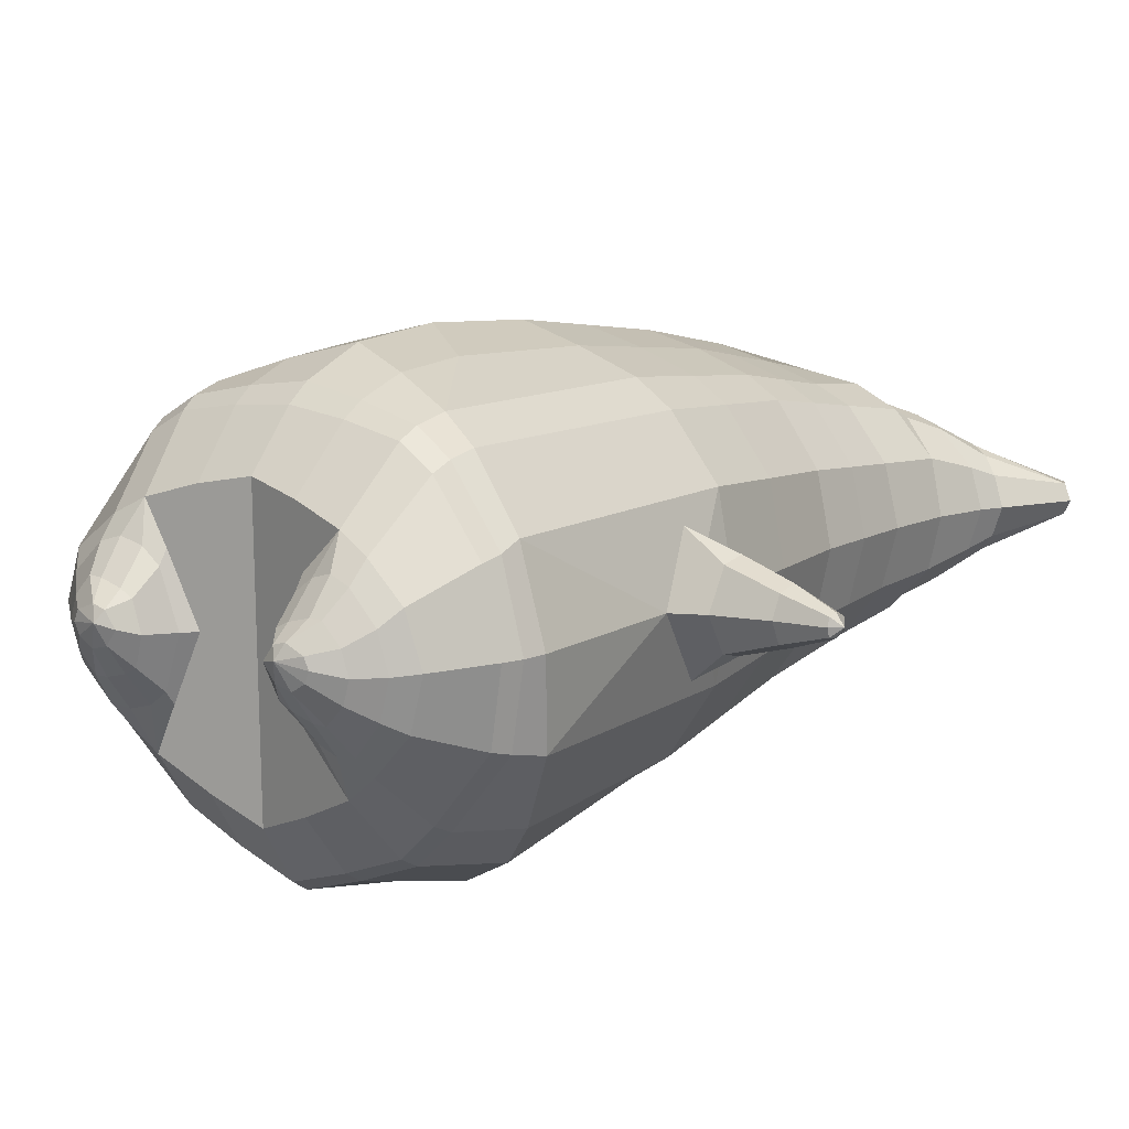
<metadata>
{"format":"obj","ext":"obj","renderer":"f3d","projection":"perspective","resolution":1024,"background":"white","views":[{"elev":12.8,"azim":37.5,"up":"+Z"}]}
</metadata>
<code>
o korok
v 0 -0.6939 0.2708
v 0 0.8604 0.2875
v -0.2329 -0.7259 0.2111
v -0.2624 0.8651 0.2405
v -0.3023 -0.7355 0.1741
v -0.3536 0.9198 0.1873
v -0.39 -0.7439 0.1023
v -0.4419 0.9093 0.09445
v -0.4275 -0.7408 -0.005945
v -0.48 0.8988 -0.007581
v -0.395 -0.7376 -0.1192
v -0.4419 0.9083 -0.1097
v -0.3023 -0.7255 -0.2144
v -0.3536 0.9178 -0.2026
v -0.2329 -0.7147 -0.2699
v -0.2624 0.8625 -0.2553
v -0 -0.6865 -0.3744
v -0 0.8572 -0.3022
v 0 0.7462 0.336
v -0.2452 0.7459 0.2728
v -0.3246 0.7457 0.2356
v -0.4157 0.7451 0.1244
v -0.45 0.7444 -0.006762
v -0.4157 0.7437 -0.1379
v -0.3246 0.7431 -0.2492
v -0.2452 0.7429 -0.2863
v -0 0.7426 -0.3496
v 0 0.4873 0.3946
v -0.2452 0.487 0.3249
v -0.3182 0.4867 0.281
v -0.4157 0.486 0.1496
v -0.45 0.4852 -0.005388
v -0.4157 0.4844 -0.1604
v -0.3182 0.4837 -0.2918
v -0.2452 0.4835 -0.3357
v -0 0.4831 -0.4104
v 0 0.07007 0.4618
v -0.2724 0.06885 0.3757
v -0.3536 0.06867 0.3215
v -0.5008 0.06757 -0.003174
v -0.3536 0.06636 -0.3556
v -0.2724 0.06602 -0.4101
v -0 0.06504 -0.4981
v -0.1631 -0.7443 0.1295
v -0.09483 -0.7357 -0.01497
v -0.1631 -0.7371 -0.1598
v 0 -0.4094 0.4737
v -0.2724 -0.4924 0.3863
v -0.3536 -0.513 0.3339
v -0.5225 -0.5314 -6e-06
v -0.3986 -0.4258 -0.3619
v -0.3147 -0.3779 -0.4565
v -0 -0.2803 -0.5825
v 0 -0.5944 0.384
v -0.2588 -0.5981 0.3473
v -0.3359 -0.6035 0.3006
v -0.4488 -0.6107 0.1615
v -0.4945 -0.6163 -0.002375
v -0.4666 -0.6119 -0.1658
v -0.3359 -0.6088 -0.3241
v -0.2588 -0.6089 -0.4001
v -0 -0.612 -0.4952
v 0 -0.547 0.4201
v -0.2656 -0.5606 0.3701
v -0.3447 -0.566 0.3206
v -0.4604 -0.5732 0.1729
v -0.5122 -0.5788 -0.001265
v -0.4824 -0.5746 -0.175
v -0.3447 -0.5717 -0.3422
v -0.2656 -0.5722 -0.4213
v -0 -0.5752 -0.5205
v -0.2781 -0.8233 0.07946
v -0.3184 -0.8221 0.03691
v -0.3341 -0.8206 -0.01328
v -0.3184 -0.8191 -0.06347
v -0.2781 -0.8179 -0.106
v -0.1726 -0.8189 -0.07739
v -0.1726 -0.8226 0.05087
v -0.1549 -0.8208 -0.01332
v -0.2706 -0.8618 0.02449
v -0.2816 -0.8611 0.000639
v -0.2706 -0.8604 -0.02322
v -0.2394 -0.8598 -0.04345
v -0.1768 -0.8612 0.000615
v -0.2977 -0.7761 0.1299
v -0.2977 -0.7677 -0.1694
v -0.3606 -0.7745 -0.09555
v -0.3845 -0.7769 -0.01198
v -0.1631 -0.7576 -0.1322
v -0.3606 -0.7792 0.06794
v -0.1631 -0.7638 0.1003
v -0.1214 -0.7607 -0.01597
v -0.2011 -0.823 0.06547
v -0.2487 -0.8234 0.0787
v -0.2011 -0.8184 -0.09202
v -0.2487 -0.818 -0.1053
v -0.2019 -0.8621 0.03384
v -0.23 -0.8623 0.042
v -0.2158 -0.8764 0.01005
v -0.2019 -0.8602 -0.0326
v -0.2511 -0.7709 0.1455
v -0.2037 -0.7645 0.1313
v -0.2037 -0.7568 -0.1632
v -0.2511 -0.7623 -0.1769
v -0.1165 -0.7094 0.2466
v -0.1362 0.8453 0.2734
v -0.1226 0.7461 0.3094
v -0.1226 0.4872 0.3672
v -0.1362 0.06987 0.4232
v -0.1362 -0.4502 0.436
v -0.1294 -0.5954 0.3709
v -0.1328 -0.5529 0.4002
v -0.1165 -0.7007 -0.3268
v -0.1362 0.8423 -0.288
v -0.1226 0.7427 -0.3229
v -0.1226 0.4832 -0.378
v -0.1362 0.06548 -0.4592
v -0.1573 -0.3046 -0.5446
v -0.1294 -0.6112 -0.4525
v -0.1328 -0.5746 -0.4758
v -0.5169 -0.1714 0.000417
v -0.5909 -0.1454 0.002991
v -0.6061 0.03402 0.00404
v -0.5946 -0.1033 -0.07847
v -0.5986 -0.05396 -0.09012
v -0.5986 -0.05276 0.09913
v -0.5946 -0.1025 0.088
v -0.7123 -0.1011 -0.04254
v -0.7182 -0.06191 -0.05459
v -0.7095 -0.12 0.004857
v -0.7256 -0.01194 0.004284
v -0.7182 -0.06117 0.06369
v -0.7124 -0.1006 0.05205
v -0.814 -0.09657 -0.01419
v -0.8168 -0.07809 -0.01902
v -0.8133 -0.1014 0.004758
v -0.8201 -0.0561 0.004518
v -0.8168 -0.07784 0.02829
v -0.814 -0.09637 0.02365
v -0.8365 -0.08176 0.004654
v -0.6027 -0.005271 -0.06531
v -0.7226 -0.03211 -0.03394
v -0.82 -0.05721 -0.007784
v -0.4816 0.008976 0.1024
v -0.6027 -0.004304 0.07521
v -0.7226 -0.03153 0.04413
v -0.82 -0.05707 0.01824
v -0.4983 -0.09282 0.1455
v -0.1362 -0.2909 0.4458
v 0 -0.2017 0.4857
v -0.4613 -0.5254 0.1915
v -0.4625 0.06874 0.1882
v -0.5184 -0.09318 -0.1424
v -0.4883 0.007726 -0.1081
v -0.4625 0.06671 -0.1945
v -0.5023 -0.5025 -0.1908
v 0.2329 -0.7259 0.2111
v 0.2474 0.9027 0.2534
v 0.3023 -0.7355 0.1741
v 0.3386 0.9099 0.2073
v 0.39 -0.7439 0.1023
v 0.4293 0.9119 0.1117
v 0.4275 -0.7408 -0.005945
v 0.4614 0.9013 -0.007594
v 0.395 -0.7376 -0.1192
v 0.3023 -0.7255 -0.2144
v 0.3386 0.9077 -0.2226
v 0.2329 -0.7147 -0.2699
v 0.2474 0.8999 -0.2685
v 0.2452 0.7459 0.2728
v 0.3246 0.7457 0.2356
v 0.4157 0.7451 0.1244
v 0.45 0.7444 -0.006762
v 0.4157 0.7437 -0.1379
v 0.3246 0.7431 -0.2492
v 0.2452 0.7429 -0.2863
v 0.2452 0.487 0.3249
v 0.3182 0.4867 0.281
v 0.4157 0.486 0.1496
v 0.45 0.4852 -0.005388
v 0.4157 0.4844 -0.1604
v 0.3182 0.4837 -0.2918
v 0.2452 0.4835 -0.3357
v 0.2724 0.06885 0.3757
v 0.3536 0.06867 0.3215
v 0.5008 0.06757 -0.003174
v 0.3536 0.06636 -0.3556
v 0.2724 0.06602 -0.4101
v 0.1631 -0.7443 0.1295
v 0.09483 -0.7357 -0.01497
v 0.1631 -0.7371 -0.1598
v 0.2724 -0.4924 0.3863
v 0.3536 -0.513 0.3339
v 0.5225 -0.5314 -6e-06
v 0.3986 -0.4258 -0.3619
v 0.3147 -0.3779 -0.4565
v 0.2588 -0.5981 0.3473
v 0.3359 -0.6035 0.3006
v 0.4488 -0.6107 0.1615
v 0.4945 -0.6163 -0.002375
v 0.4666 -0.6119 -0.1658
v 0.3359 -0.6088 -0.3241
v 0.2588 -0.6089 -0.4001
v 0.2656 -0.5606 0.3701
v 0.3447 -0.566 0.3206
v 0.4604 -0.5732 0.1729
v 0.5122 -0.5788 -0.001265
v 0.4824 -0.5746 -0.175
v 0.3447 -0.5717 -0.3422
v 0.2656 -0.5722 -0.4213
v 0.2781 -0.8233 0.07946
v 0.3184 -0.8221 0.03691
v 0.3341 -0.8206 -0.01328
v 0.3184 -0.8191 -0.06347
v 0.2781 -0.8179 -0.106
v 0.1726 -0.8189 -0.07739
v 0.1726 -0.8226 0.05087
v 0.1549 -0.8208 -0.01332
v 0.2706 -0.8618 0.02449
v 0.2816 -0.8611 0.000638
v 0.2706 -0.8604 -0.02322
v 0.2394 -0.8598 -0.04345
v 0.1768 -0.8612 0.000615
v 0.2977 -0.7761 0.1299
v 0.2977 -0.7677 -0.1694
v 0.3606 -0.7745 -0.09555
v 0.3845 -0.7769 -0.01198
v 0.1631 -0.7576 -0.1322
v 0.3606 -0.7792 0.06794
v 0.1631 -0.7638 0.1003
v 0.1214 -0.7607 -0.01597
v 0.2011 -0.823 0.06547
v 0.2487 -0.8234 0.0787
v 0.2011 -0.8184 -0.09202
v 0.2487 -0.818 -0.1053
v 0.2019 -0.8621 0.03384
v 0.23 -0.8623 0.042
v 0.2158 -0.8764 0.01005
v 0.2019 -0.8602 -0.0326
v 0.2511 -0.7709 0.1455
v 0.2037 -0.7645 0.1313
v 0.2037 -0.7568 -0.1632
v 0.2511 -0.7623 -0.1769
v 0.1165 -0.7094 0.2466
v 0.1362 0.8903 0.2732
v 0.1226 0.7461 0.3094
v 0.1226 0.4872 0.3672
v 0.1362 0.06987 0.4232
v 0.1362 -0.4502 0.436
v 0.1294 -0.5954 0.3709
v 0.1328 -0.5529 0.4002
v 0.1165 -0.7007 -0.3268
v 0.1362 0.8873 -0.2882
v 0.1226 0.7427 -0.3229
v 0.1226 0.4832 -0.378
v 0.1362 0.06548 -0.4592
v 0.1573 -0.3046 -0.5446
v 0.1294 -0.6112 -0.4525
v 0.1328 -0.5746 -0.4758
v 0.5169 -0.1714 0.000417
v 0.5909 -0.1454 0.002991
v 0.6061 0.03402 0.00404
v 0.5946 -0.1033 -0.07847
v 0.5986 -0.05396 -0.09012
v 0.5986 -0.05276 0.09913
v 0.5946 -0.1025 0.088
v 0.7123 -0.1011 -0.04254
v 0.7182 -0.06191 -0.05459
v 0.7095 -0.12 0.004857
v 0.7256 -0.01194 0.004284
v 0.7182 -0.06117 0.06369
v 0.7124 -0.1006 0.05205
v 0.814 -0.09657 -0.01419
v 0.8168 -0.07809 -0.01902
v 0.8133 -0.1014 0.004758
v 0.8201 -0.0561 0.004518
v 0.8168 -0.07784 0.02829
v 0.814 -0.09637 0.02365
v 0.8365 -0.08176 0.004654
v 0.6027 -0.005271 -0.06531
v 0.7226 -0.03211 -0.03394
v 0.82 -0.05721 -0.007784
v 0.4816 0.008976 0.1024
v 0.6027 -0.004304 0.07521
v 0.7226 -0.03153 0.04413
v 0.82 -0.05707 0.01824
v 0.4983 -0.09282 0.1455
v 0.1362 -0.2909 0.4458
v 0.4613 -0.5254 0.1915
v 0.4625 0.06874 0.1882
v 0.5184 -0.09318 -0.1424
v 0.4883 0.007726 -0.1081
v 0.4625 0.06671 -0.1945
v 0.5023 -0.5025 -0.1908
v -0.2036 0.9182 -0.1208
v -0.1386 0.9188 -0.007687
v -0.2036 0.9194 0.1054
v 0.05122 0.9198 0.1893
v -0.01378 0.9193 0.0908
v -0.06378 0.9188 -0.007687
v -0.01378 0.9183 -0.1062
v 0.05122 0.9178 -0.2047
v -0.4619 0.9592 0.07578
v -0.3736 0.9696 0.1451
v -0.495 0.9488 -0.007846
v -0.4619 0.9584 -0.09158
v -0.3736 0.968 -0.161
v -0.2986 0.9693 0.0786
v -0.2986 0.9683 -0.0945
v -0.2586 0.9688 -0.007952
v -0.4932 1.006 0.05137
v -0.4067 1.022 0.1017
v -0.5236 1 -0.00812
v -0.4932 1.005 -0.06766
v -0.4067 1.02 -0.1182
v -0.3469 1.032 0.0467
v -0.3469 1.031 -0.06327
v -0.315 1.037 -0.008315
v 0.3861 1.02 0.1547
v 0.3277 1.02 0.1797
v 0.4642 1.019 0.07995
v 0.4916 1.019 -0.008217
v 0.4642 1.018 -0.09639
v 0.3861 1.018 -0.1711
v 0.3277 1.018 -0.1961
v 0.2591 1.018 -0.1997
v 0.2591 1.02 0.1833
v 0.2015 1.018 -0.15
v 0.2015 1.02 0.1336
v 0.1727 1.019 0.0627
v 0.1547 1.019 -0.008217
v 0.1727 1.018 -0.07913
v 0.4556 1.096 0.0932
v 0.4225 1.111 0.1087
v 0.4898 1.075 0.05761
v 0.5153 1.067 -0.008474
v 0.4898 1.074 -0.07464
v 0.4556 1.095 -0.1104
v 0.4225 1.11 -0.1261
v 0.3751 1.132 -0.1285
v 0.3751 1.133 0.1108
v 0.3425 1.147 -0.09754
v 0.3425 1.148 0.07974
v 0.5729 1.239 0.02373
v 0.5949 1.225 -0.009311
v 0.5729 1.239 -0.0425
v 0.5572 1.271 0.02109
v 0.5409 1.279 -0.009597
v 0.5572 1.271 -0.0402
v -0.3636 0.9428 -0.1915
v -0.2586 0.9433 -0.1096
v -0.2586 0.9443 0.094
v -0.3636 0.9448 0.1758
v -0.4519 0.9343 0.08744
v -0.488 0.9238 -0.007713
v -0.1986 0.9438 -0.007819
v -0.4519 0.9333 -0.103
v 0.1102 0.9446 0.1471
v 0.07219 0.9442 0.07639
v 0.3477 0.9448 0.1856
v 0.1872 0.9426 -0.2286
v 0.2716 0.9426 -0.2309
v 0.04844 0.9438 -0.007819
v 0.07219 0.9434 -0.09203
v 0.3477 0.9428 -0.2013
v 0.4293 0.9107 -0.127
v 0.1102 0.943 -0.1628
v 0.2716 0.945 0.2153
v 0.1872 0.945 0.213
v -0.5217 1.049 0.02852
v -0.4866 1.084 0.04319
v -0.5379 1.032 -0.00829
v -0.5217 1.049 -0.04527
v -0.4866 1.084 -0.06031
v -0.4534 1.117 0.0269
v -0.4534 1.117 -0.04437
v -0.4413 1.129 -0.008802
v -0.5398 1.063 0.02845
v -0.5223 1.098 0.04311
v -0.5479 1.047 -0.008365
v -0.5398 1.063 -0.04535
v -0.5223 1.098 -0.06039
v -0.5057 1.131 0.02683
v -0.5057 1.131 -0.04445
v -0.4996 1.143 -0.008877
v 0.3261 1.155 -0.05321
v 0.2685 1.238 0.02604
v 0.2685 1.237 -0.04479
v 0.3515 1.198 -0.02325
v 0.3515 1.198 0.004915
v 0.291 1.254 0.003298
v 0.291 1.253 -0.02222
v 0.2389 1.218 -0.02056
v 0.2389 1.218 0.002022
v 0.4349 1.225 -0.009312
v 0.2769 1.125 0.003412
v 0.2769 1.125 -0.02097
v 0.3261 1.156 0.03531
v 0.297 1.197 -0.04901
v 0.321 1.225 0.004203
v 0.321 1.225 -0.02283
v 0.2969 1.197 0.03067
v 0.2582 1.172 -0.02087
v 0.2582 1.172 0.002809
v 0 0.2787 0.4282
v -0.2588 0.2779 0.3505
v -0.3359 0.2777 0.3015
v -0.4763 0.2765 -0.004282
v -0.3359 0.275 -0.3235
v -0.2588 0.2747 -0.3727
v -0 0.274 -0.4542
v -0.1294 0.2785 0.3952
v -0.1294 0.2743 -0.4185
v -0.4396 0.2774 0.1689
v -0.4396 0.2756 -0.1774
v 0.2588 0.2779 0.3505
v 0.3359 0.2777 0.3015
v 0.4763 0.2765 -0.004282
v 0.3359 0.275 -0.3235
v 0.2588 0.2747 -0.3727
v 0.1294 0.2785 0.3952
v 0.1294 0.2743 -0.4185
v 0.4396 0.2774 0.1689
v 0.4396 0.2756 -0.1774
v 0 0.6168 0.3653
v -0.2452 0.6164 0.2988
v -0.3214 0.6162 0.2583
v -0.4157 0.6156 0.137
v -0.45 0.6148 -0.006075
v -0.4157 0.614 -0.1492
v -0.3214 0.6134 -0.2705
v -0.2452 0.6132 -0.311
v -0 0.6128 -0.38
v -0.1226 0.6166 0.3383
v -0.1226 0.613 -0.3505
v 0.2452 0.6164 0.2988
v 0.3214 0.6162 0.2583
v 0.4157 0.6156 0.137
v 0.45 0.6148 -0.006075
v 0.4157 0.614 -0.1492
v 0.3214 0.6134 -0.2705
v 0.2452 0.6132 -0.311
v 0.1226 0.6166 0.3383
v 0.1226 0.613 -0.3505
f 107 106 4 20
f 20 4 6 21
f 21 6 8 22
f 22 8 10 23
f 23 10 12 24
f 24 12 14 25
f 25 14 16 26
f 115 114 18 27
f 435 115 27 433
f 431 25 26 432
f 430 24 25 431
f 429 23 24 430
f 428 22 23 429
f 427 21 22 428
f 426 20 21 427
f 434 107 20 426
f 412 108 29 406
f 406 29 30 407
f 407 30 31 414
f 414 31 32 408
f 408 32 33 415
f 415 33 34 409
f 409 34 35 410
f 413 116 36 411
f 118 117 43 53
f 51 41 42 52
f 156 155 41 51
f 40 144 152
f 48 38 39 49
f 110 149 48
f 76 96 83
f 112 110 48 64
f 64 48 49 65
f 65 49 151 66
f 66 151 50 67
f 67 50 156 68
f 68 156 51 69
f 69 51 52 70
f 120 118 53 71
f 113 119 62 17
f 13 60 61 15
f 11 59 60 13
f 9 58 59 11
f 7 57 58 9
f 5 56 57 7
f 3 55 56 5
f 105 111 55 3
f 119 120 71 62
f 60 69 70 61
f 59 68 69 60
f 58 67 68 59
f 57 66 67 58
f 56 65 66 57
f 55 64 65 56
f 111 112 64 55
f 72 73 80 98
f 95 77 100
f 88 87 75 74
f 85 90 73 72
f 78 93 97
f 92 91 78 79
f 87 86 76 75
f 89 92 79 77
f 90 88 74 73
f 100 84 99
f 94 72 98
f 73 74 81 80
f 103 89 77 95
f 74 75 82 81
f 101 85 72 94
f 75 76 83 82
f 79 78 97 84
f 86 104 96 76
f 77 79 84 100
f 91 102 93 78
f 3 5 85 101
f 98 80 99
f 80 81 99
f 81 82 99
f 82 83 99
f 84 97 99
f 17 1 105 3 44 45 46 15 113
f 7 9 88 90
f 46 45 92 89
f 11 13 86 87
f 45 44 91 92
f 13 15 104 86
f 5 7 90 85
f 9 11 87 88
f 15 46 89 103
f 44 3 102 91
f 97 98 99
f 83 100 99
f 101 102 3
f 103 104 15
f 103 95 96 104
f 83 96 95 100
f 94 98 97 93
f 93 102 101 94
f 54 63 112 111
f 1 54 111 105
f 63 47 110 112
f 47 150 149 110
f 405 28 108 412
f 425 19 107 434
f 19 2 106 107
f 61 70 120 119
f 15 61 119 113
f 70 52 118 120
f 52 42 117 118
f 410 35 116 413
f 432 26 115 435
f 26 16 114 115
f 154 153 125 141
f 121 148 127 122
f 144 40 123 145
f 124 125 153
f 126 127 148
f 122 127 133 130
f 146 131 137 147
f 141 125 129 142
f 125 124 128 129
f 145 123 131 146
f 127 126 132 133
f 124 122 130 128
f 137 143 135 140
f 133 132 138 139
f 128 130 136 134
f 130 133 139 136
f 142 129 135 143
f 129 128 134 135
f 135 134 140
f 138 147 137 140
f 139 138 140
f 134 136 140
f 136 139 140
f 131 142 143 137
f 123 141 142 131
f 40 154 141 123
f 126 145 146 132
f 132 146 147 138
f 151 121 50
f 40 155 154
f 153 121 122 124
f 148 144 145 126
f 48 149 109 38
f 149 150 37 109
f 151 152 144 148 121
f 49 39 152 151
f 121 153 154 155 156
f 50 121 156
f 246 170 158 245
f 170 171 160 158
f 171 172 162 160
f 172 173 164 162
f 173 174 366 164
f 174 175 167 366
f 175 176 169 167
f 254 27 18 253
f 444 433 27 254
f 441 442 176 175
f 440 441 175 174
f 439 440 174 173
f 438 439 173 172
f 437 438 172 171
f 436 437 171 170
f 443 436 170 246
f 421 416 177 247
f 416 417 178 177
f 417 423 179 178
f 423 418 180 179
f 418 424 181 180
f 424 419 182 181
f 419 420 183 182
f 422 411 36 255
f 257 53 43 256
f 195 196 188 187
f 294 195 187 293
f 186 290 283
f 192 193 185 184
f 249 192 288
f 215 222 235
f 251 204 192 249
f 204 205 193 192
f 205 206 289 193
f 206 207 194 289
f 207 208 294 194
f 208 209 195 294
f 209 210 196 195
f 259 71 53 257
f 252 17 62 258
f 166 168 203 202
f 165 166 202 201
f 163 165 201 200
f 161 163 200 199
f 159 161 199 198
f 157 159 198 197
f 244 157 197 250
f 258 62 71 259
f 202 203 210 209
f 201 202 209 208
f 200 201 208 207
f 199 200 207 206
f 198 199 206 205
f 197 198 205 204
f 250 197 204 251
f 211 237 219 212
f 234 239 216
f 227 213 214 226
f 224 211 212 229
f 217 236 232
f 231 218 217 230
f 226 214 215 225
f 228 216 218 231
f 229 212 213 227
f 239 238 223
f 233 237 211
f 212 219 220 213
f 242 234 216 228
f 213 220 221 214
f 240 233 211 224
f 214 221 222 215
f 218 223 236 217
f 225 215 235 243
f 216 239 223 218
f 230 217 232 241
f 157 240 224 159
f 237 238 219
f 219 238 220
f 220 238 221
f 221 238 222
f 223 238 236
f 17 252 168 191 190 189 157 244 1
f 161 229 227 163
f 191 228 231 190
f 165 226 225 166
f 190 231 230 189
f 166 225 243 168
f 159 224 229 161
f 163 227 226 165
f 168 242 228 191
f 189 230 241 157
f 236 238 237
f 222 238 239
f 240 157 241
f 242 168 243
f 242 243 235 234
f 222 239 234 235
f 233 232 236 237
f 232 233 240 241
f 54 250 251 63
f 1 244 250 54
f 63 251 249 47
f 47 249 288 150
f 405 421 247 28
f 425 443 246 19
f 19 246 245 2
f 203 258 259 210
f 168 252 258 203
f 210 259 257 196
f 196 257 256 188
f 420 422 255 183
f 442 444 254 176
f 176 254 253 169
f 292 280 264 291
f 260 261 266 287
f 283 284 262 186
f 263 291 264
f 265 287 266
f 261 269 272 266
f 285 286 276 270
f 280 281 268 264
f 264 268 267 263
f 284 285 270 262
f 266 272 271 265
f 263 267 269 261
f 276 279 274 282
f 272 278 277 271
f 267 273 275 269
f 269 275 278 272
f 281 282 274 268
f 268 274 273 267
f 274 279 273
f 277 279 276 286
f 278 279 277
f 273 279 275
f 275 279 278
f 270 276 282 281
f 262 270 281 280
f 186 262 280 292
f 265 271 285 284
f 271 277 286 285
f 289 194 260
f 186 292 293
f 291 263 261 260
f 287 265 284 283
f 192 184 248 288
f 288 248 37 150
f 289 260 287 283 290
f 193 289 290 185
f 260 294 293 292 291
f 194 294 260
f 302 18 114
f 351 350 307 309
f 359 358 329 330
f 308 310 318 316
f 353 352 308 304
f 355 354 303 305
f 356 351 309 310
f 357 355 305 306
f 354 353 304 303
f 352 356 310 308
f 350 357 306 307
f 314 313 372 373
f 309 307 315 317
f 307 306 314 315
f 305 303 311 313
f 310 309 317 318
f 304 308 316 312
f 306 305 313 314
f 303 304 312 311
f 328 332 386 342
f 360 162 321 319
f 362 361 326 325
f 363 359 330 331
f 364 363 331 332
f 366 365 324 323
f 361 367 328 326
f 367 364 332 328
f 369 368 320 327
f 162 164 322 321
f 368 360 319 320
f 365 362 325 324
f 358 369 327 329
f 164 366 323 322
f 398 343 347
f 325 326 340 339
f 327 320 334 341
f 320 319 333 334
f 326 328 342 340
f 319 321 335 333
f 329 327 341 343
f 321 322 336 335
f 330 329 343 398
f 322 323 337 336
f 323 324 338 337
f 391 392 388 393 394 387
f 324 325 339 338
f 336 337 346 345
f 404 402 387 394
f 337 338 346
f 338 339 346
f 342 386 349
f 339 340 349 346
f 341 334 344 347
f 334 333 344
f 340 342 349
f 333 335 344
f 343 341 347
f 335 336 345 344
f 14 12 357 350
f 297 296 356 352
f 8 6 353 354
f 12 10 355 357
f 296 295 351 356
f 10 8 354 355
f 6 297 352 353
f 295 14 350 351
f 298 245 369 358
f 167 169 362 365
f 158 160 360 368
f 245 158 368 369
f 302 301 364 367
f 253 302 367 361
f 366 167 365
f 301 300 363 364
f 300 299 359 363
f 169 253 361 362
f 160 162 360
f 299 298 358 359
f 376 374 382 384
f 311 312 371 370
f 316 318 377 375
f 317 315 374 376
f 315 314 373 374
f 313 311 370 372
f 318 317 376 377
f 312 316 375 371
f 374 373 381 382
f 372 370 378 380
f 377 376 384 385
f 371 375 383 379
f 373 372 380 381
f 370 371 379 378
f 375 377 385 383
f 379 383 385 384 382 381 380 378
f 401 399 388 392
f 400 390 389 401
f 402 400 391 387
f 403 397 396 404
f 399 403 393 388
f 386 395 348 349
f 398 347 348 395
f 332 331 386
f 389 390 398 395 386
f 396 397 386 331 398
f 331 330 398
f 386 397 403 399
f 393 403 404 394
f 398 390 400 402
f 391 400 401 392
f 389 386 399 401
f 396 398 402 404
f 2 245 298
f 2 298 106
f 298 299 106
f 4 106 297
f 297 6 4
f 296 297 299
f 296 299 300
f 106 299 297
f 296 300 301
f 16 14 295
f 295 296 301
f 302 253 18
f 295 301 114
f 301 302 114
f 114 16 295
f 344 345 346 349 348 347
f 188 256 422 420
f 37 248 421 405
f 256 43 411 422
f 187 188 420 419
f 293 187 419 424
f 186 293 424 418
f 290 186 418 423
f 185 290 423 417
f 184 185 417 416
f 248 184 416 421
f 42 410 413 117
f 37 405 412 109
f 117 413 411 43
f 41 409 410 42
f 155 415 409 41
f 40 408 415 155
f 152 414 408 40
f 39 407 414 152
f 38 406 407 39
f 109 412 406 38
f 183 255 444 442
f 28 247 443 425
f 247 177 436 443
f 177 178 437 436
f 178 179 438 437
f 179 180 439 438
f 180 181 440 439
f 181 182 441 440
f 182 183 442 441
f 255 36 433 444
f 35 432 435 116
f 28 425 434 108
f 108 434 426 29
f 29 426 427 30
f 30 427 428 31
f 31 428 429 32
f 32 429 430 33
f 33 430 431 34
f 34 431 432 35
f 116 435 433 36

</code>
